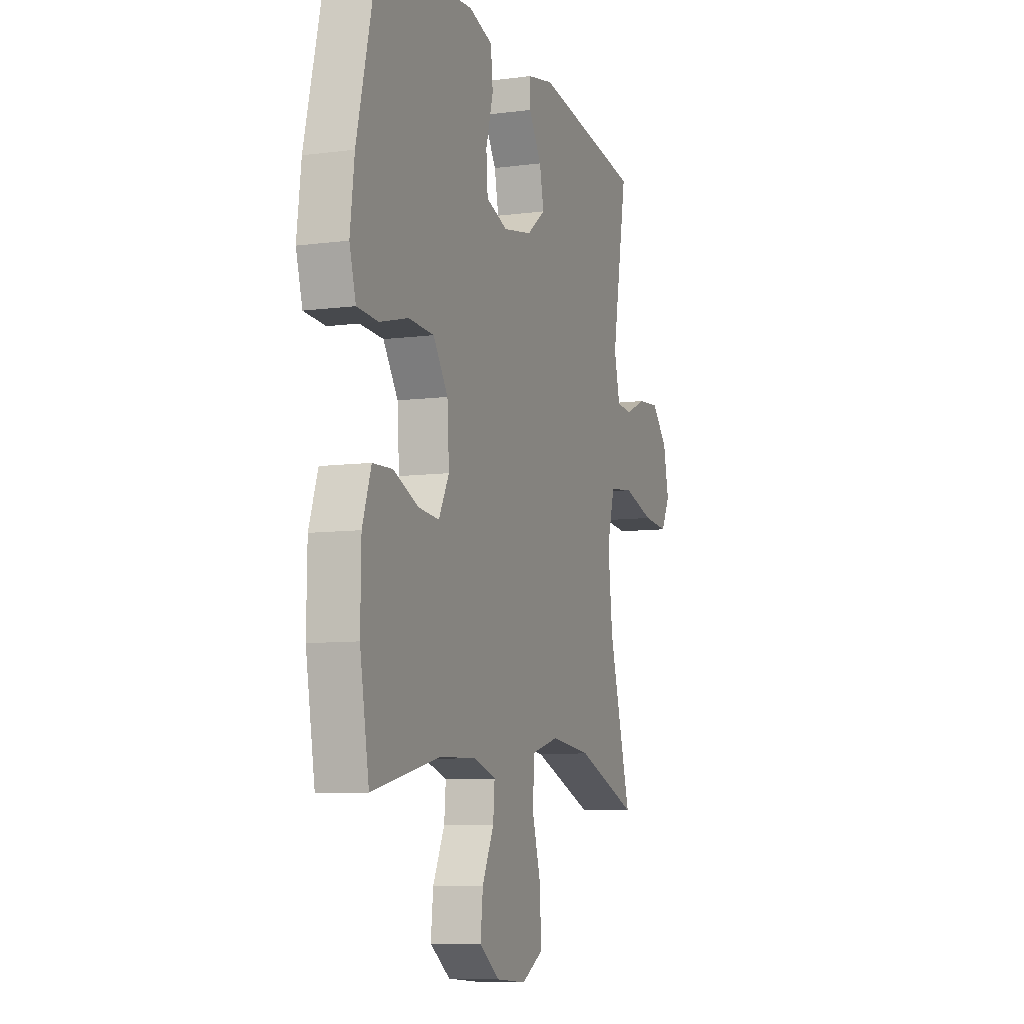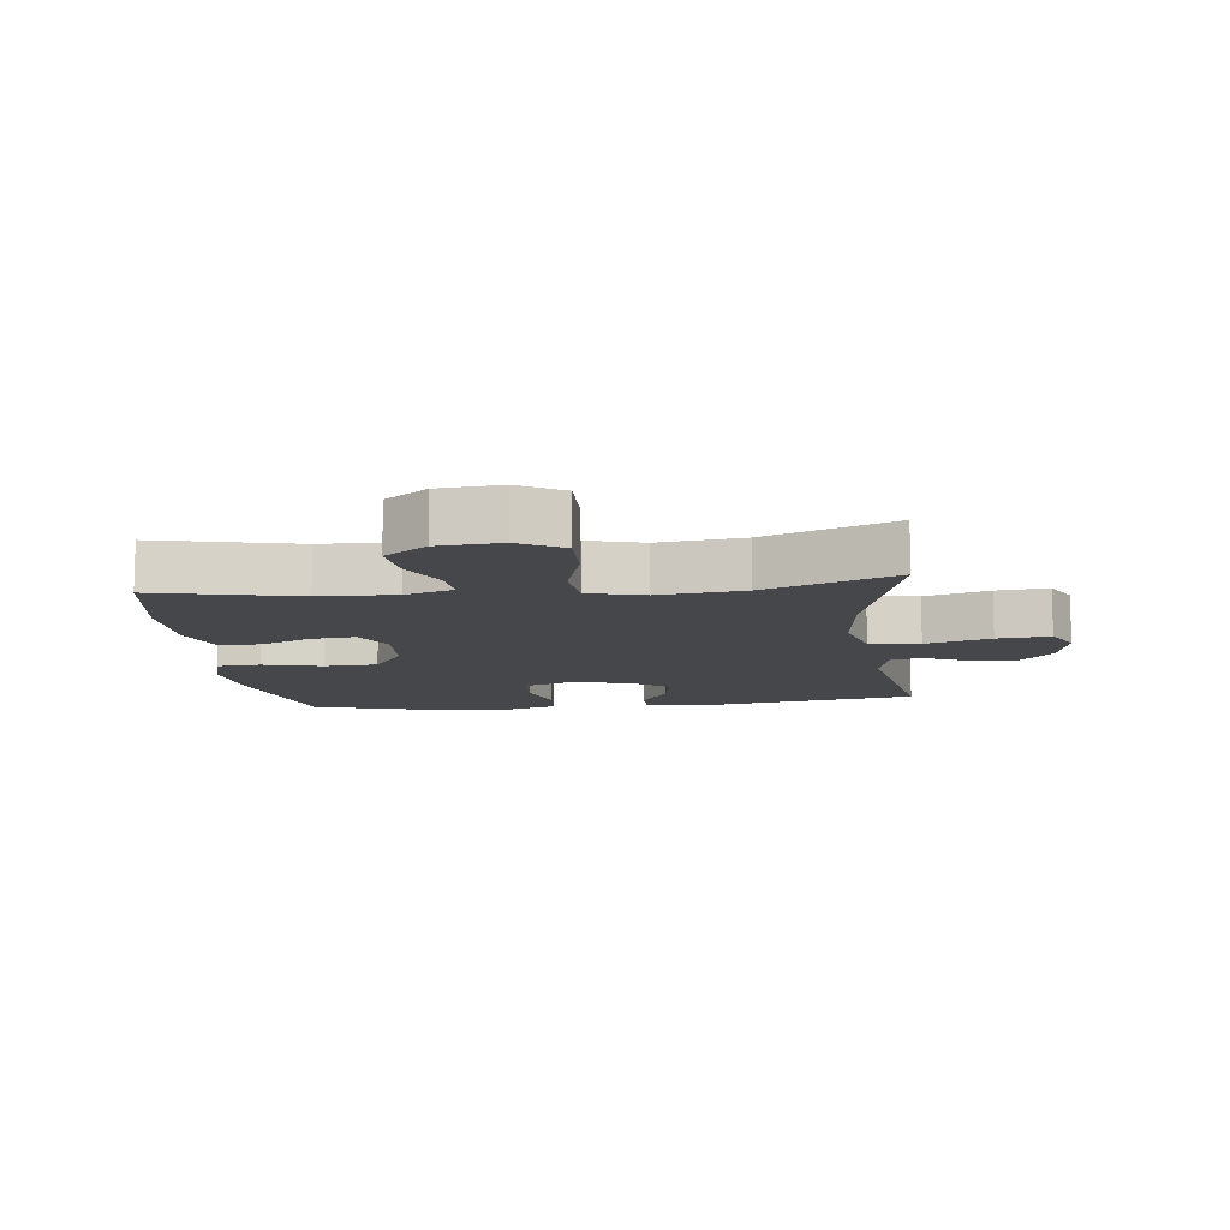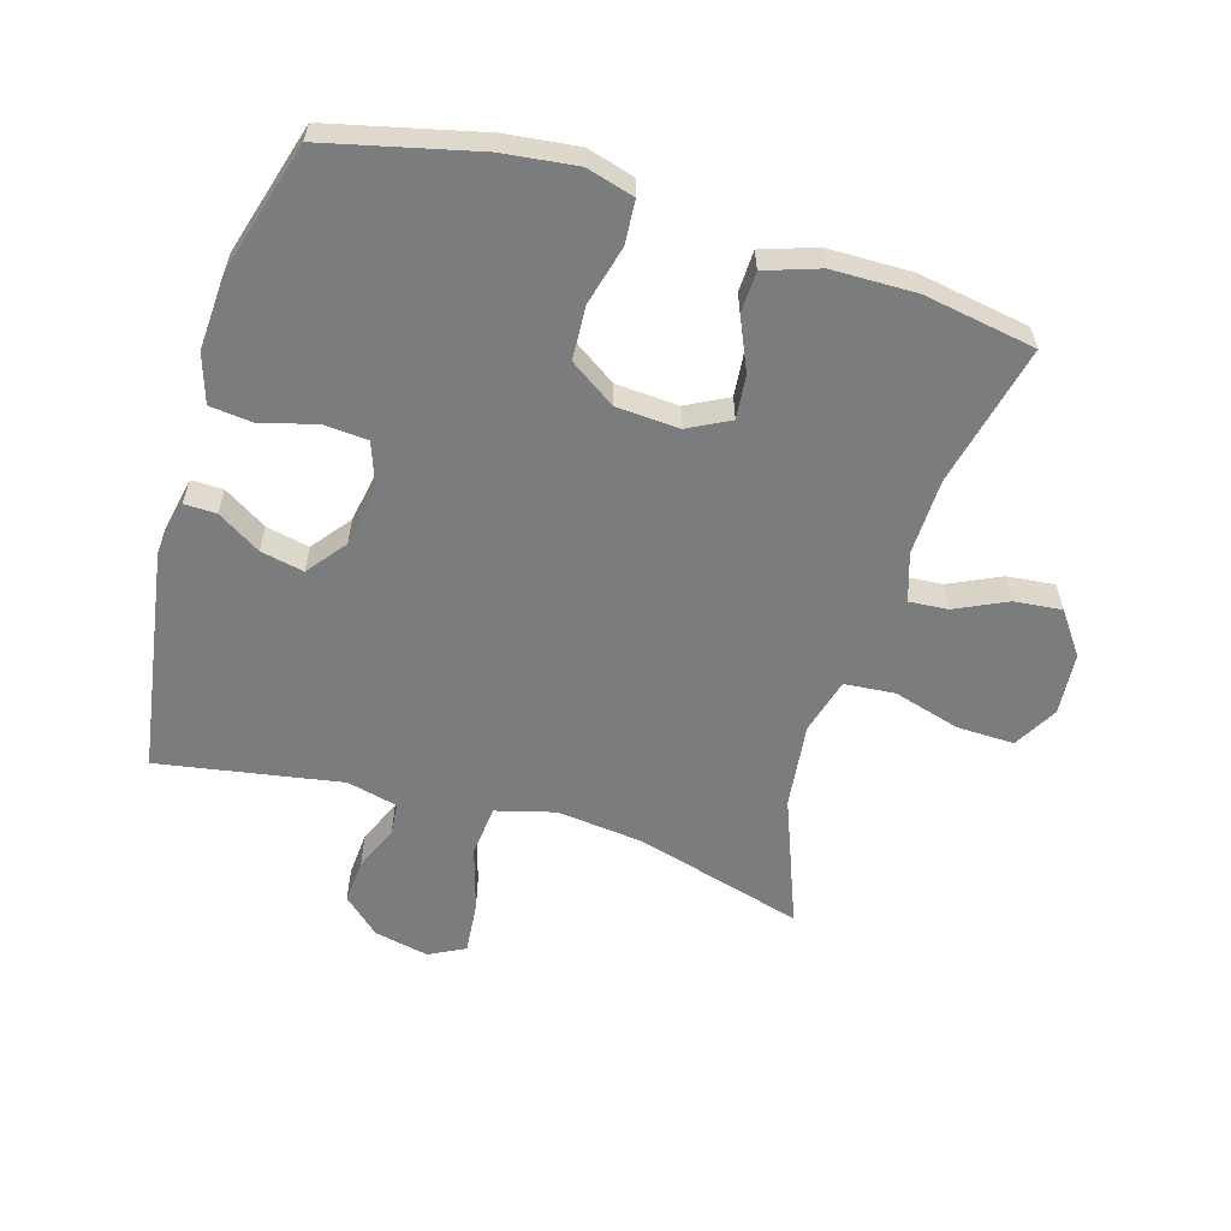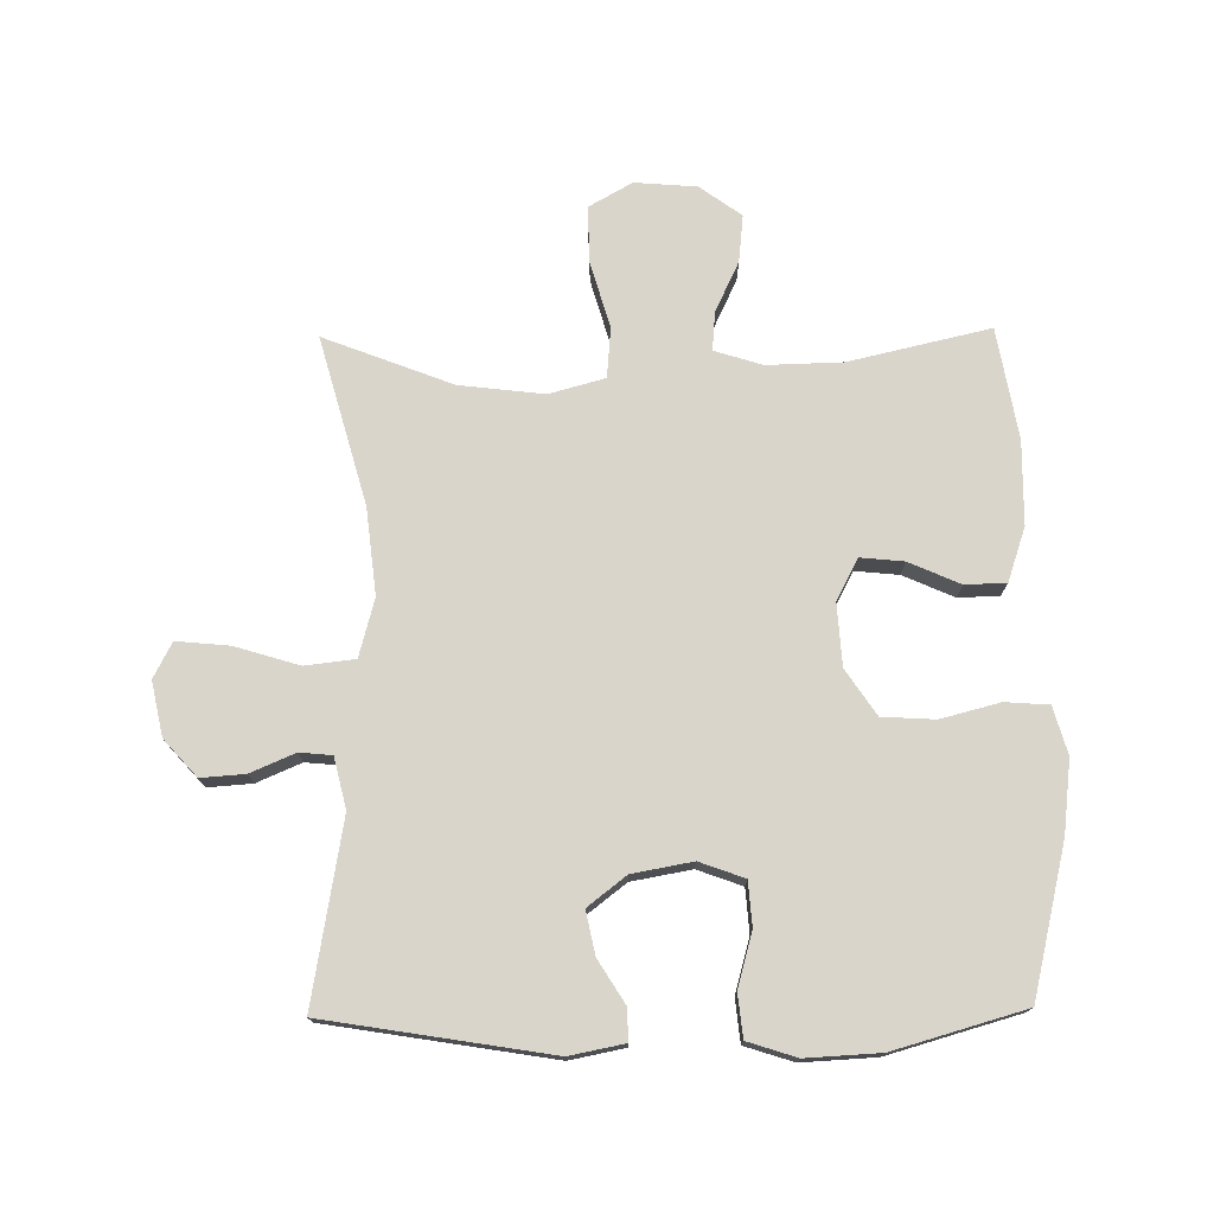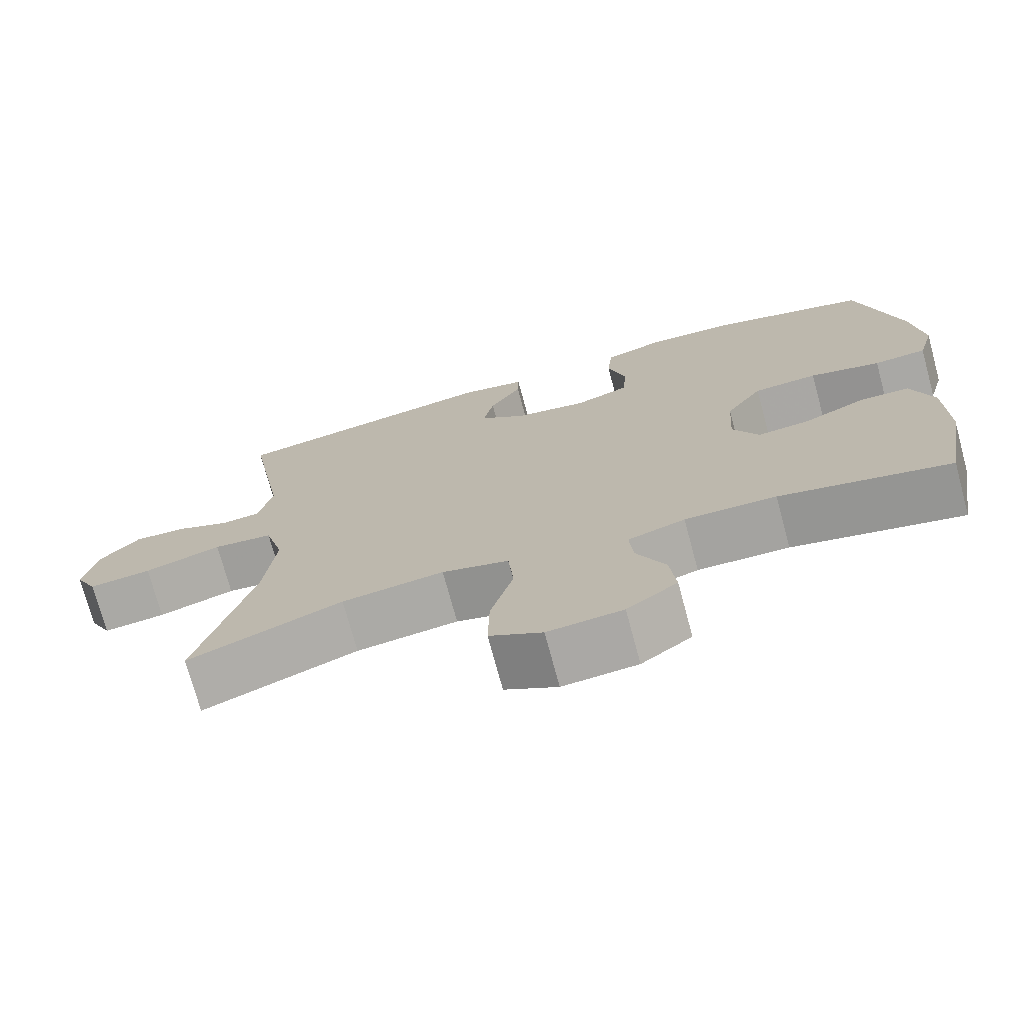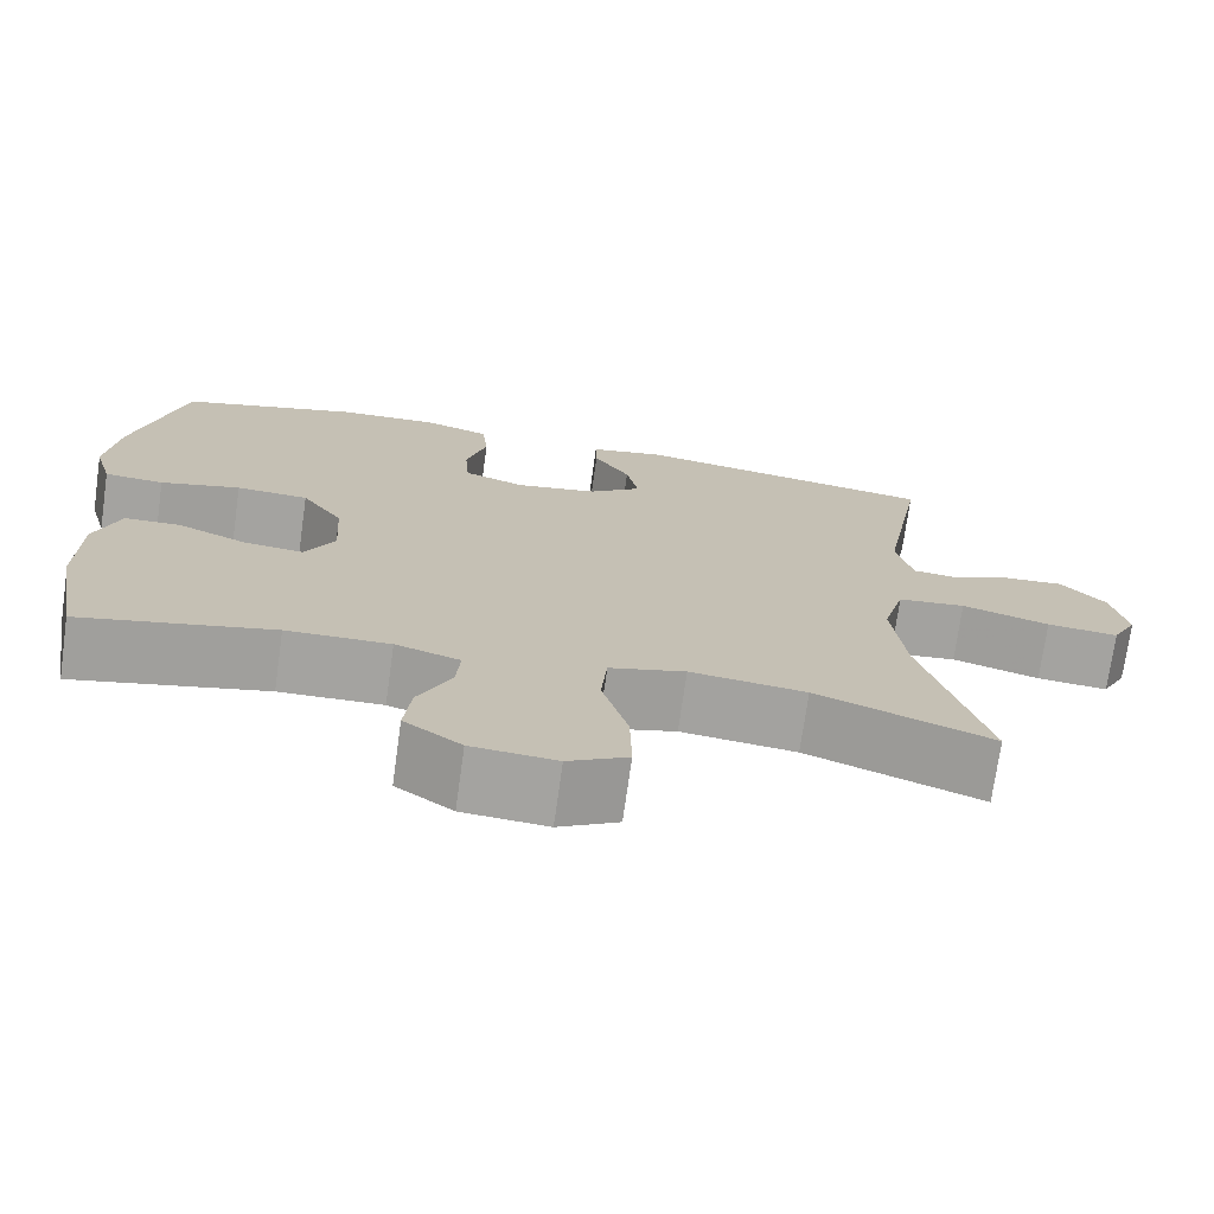
<metadata>
{"format":"obj","ext":"obj","renderer":"f3d","projection":"perspective","resolution":1024,"background":"white","views":[{"elev":-8.0,"azim":110.3,"up":"+Z"},{"elev":-10.7,"azim":-173.3,"up":"+Y"},{"elev":-58.6,"azim":73.2,"up":"+Y"},{"elev":74.7,"azim":-0.8,"up":"+Y"},{"elev":-73.6,"azim":15.1,"up":"+Z"},{"elev":-73.0,"azim":172.0,"up":"+Z"}]}
</metadata>
<code>
v -0.5 0.07 -0.5
v -0.427 0.07 -0.235
v -0.412 0.07 -0.099
v -0.437 0.07 -0.007
v -0.516 0.07 0.002
v -0.618 0.07 -0.029
v -0.701 0.07 -0.037
v -0.73 0.07 0.019
v -0.712 0.07 0.105
v -0.66 0.07 0.163
v -0.59 0.07 0.158
v -0.52 0.07 0.128
v -0.469 0.07 0.133
v -0.45 0.07 0.213
v -0.5 0.07 0.5
v -0.146 0.07 0.558
v -0.059 0.07 0.541
v -0.06 0.07 0.491
v -0.102 0.07 0.423
v -0.116 0.07 0.355
v -0.055 0.07 0.308
v 0.04 0.07 0.291
v 0.111 0.07 0.317
v 0.116 0.07 0.386
v 0.092 0.07 0.472
v 0.099 0.07 0.54
v 0.176 0.07 0.565
v 0.293 0.07 0.559
v 0.5 0.07 0.5
v 0.557 0.07 0.264
v 0.571 0.07 0.149
v 0.55 0.07 0.074
v 0.481 0.07 0.069
v 0.388 0.07 0.093
v 0.304 0.07 0.088
v 0.256 0.07 0.016
v 0.25 0.07 -0.083
v 0.284 0.07 -0.148
v 0.353 0.07 -0.141
v 0.434 0.07 -0.105
v 0.499 0.07 -0.107
v 0.528 0.07 -0.192
v 0.53 0.07 -0.324
v 0.5 0.07 -0.5
v 0.277 0.07 -0.449
v 0.157 0.07 -0.446
v 0.082 0.07 -0.47
v 0.087 0.07 -0.531
v 0.125 0.07 -0.611
v 0.133 0.07 -0.686
v 0.067 0.07 -0.734
v -0.031 0.07 -0.742
v -0.1 0.07 -0.703
v -0.098 0.07 -0.613
v -0.068 0.07 -0.508
v -0.075 0.07 -0.429
v -0.163 0.07 -0.405
v -0.297 0.07 -0.421
v -0.5 0 -0.5
v -0.427 0 -0.235
v -0.412 0 -0.099
v -0.437 0 -0.007
v -0.516 0 0.002
v -0.618 0 -0.029
v -0.701 0 -0.037
v -0.73 0 0.019
v -0.712 0 0.105
v -0.66 0 0.163
v -0.59 0 0.158
v -0.52 0 0.128
v -0.469 0 0.133
v -0.45 0 0.213
v -0.5 0 0.5
v -0.146 0 0.558
v -0.059 0 0.541
v -0.06 0 0.491
v -0.102 0 0.423
v -0.116 0 0.355
v -0.055 0 0.308
v 0.04 0 0.291
v 0.111 0 0.317
v 0.116 0 0.386
v 0.092 0 0.472
v 0.099 0 0.54
v 0.176 0 0.565
v 0.293 0 0.559
v 0.5 0 0.5
v 0.557 0 0.264
v 0.571 0 0.149
v 0.55 0 0.074
v 0.481 0 0.069
v 0.388 0 0.093
v 0.304 0 0.088
v 0.256 0 0.016
v 0.25 0 -0.083
v 0.284 0 -0.148
v 0.353 0 -0.141
v 0.434 0 -0.105
v 0.499 0 -0.107
v 0.528 0 -0.192
v 0.53 0 -0.324
v 0.5 0 -0.5
v 0.277 0 -0.449
v 0.157 0 -0.446
v 0.082 0 -0.47
v 0.087 0 -0.531
v 0.125 0 -0.611
v 0.133 0 -0.686
v 0.067 0 -0.734
v -0.031 0 -0.742
v -0.1 0 -0.703
v -0.098 0 -0.613
v -0.068 0 -0.508
v -0.075 0 -0.429
v -0.163 0 -0.405
v -0.297 0 -0.421
f 52 53 54 55
f 52 55 56
f 51 52 56
f 48 49 50 51
f 47 48 51 56
f 46 47 56 57
f 42 43 44 45
f 42 45 46 57
f 39 40 41 42
f 38 39 42 57
f 31 32 33 34
f 31 34 35
f 30 31 35
f 29 30 35
f 28 29 35 36
f 24 25 26 27
f 23 24 27 28
f 16 17 18 19
f 14 15 16 19
f 13 14 19 20
f 9 10 11 12
f 9 12 13
f 8 9 13
f 5 6 7 8
f 5 8 13
f 4 5 13 20
f 58 1 2
f 58 2 3
f 37 38 57 58
f 36 37 58 3
f 23 28 36
f 22 23 36 3
f 21 22 3 4
f 4 20 21
f 113 112 111 110
f 114 113 110
f 114 110 109
f 109 108 107 106
f 114 109 106 105
f 115 114 105 104
f 103 102 101 100
f 115 104 103 100
f 100 99 98 97
f 115 100 97 96
f 92 91 90 89
f 93 92 89
f 93 89 88
f 93 88 87
f 94 93 87 86
f 85 84 83 82
f 86 85 82 81
f 77 76 75 74
f 77 74 73 72
f 78 77 72 71
f 70 69 68 67
f 71 70 67
f 71 67 66
f 66 65 64 63
f 71 66 63
f 78 71 63 62
f 60 59 116
f 61 60 116
f 116 115 96 95
f 61 116 95 94
f 94 86 81
f 61 94 81 80
f 62 61 80 79
f 79 78 62
f 1 59 60 2
f 2 60 61 3
f 3 61 62 4
f 4 62 63 5
f 5 63 64 6
f 6 64 65 7
f 7 65 66 8
f 8 66 67 9
f 9 67 68 10
f 10 68 69 11
f 11 69 70 12
f 12 70 71 13
f 13 71 72 14
f 14 72 73 15
f 15 73 74 16
f 16 74 75 17
f 17 75 76 18
f 18 76 77 19
f 19 77 78 20
f 20 78 79 21
f 21 79 80 22
f 22 80 81 23
f 23 81 82 24
f 24 82 83 25
f 25 83 84 26
f 26 84 85 27
f 27 85 86 28
f 28 86 87 29
f 29 87 88 30
f 30 88 89 31
f 31 89 90 32
f 32 90 91 33
f 33 91 92 34
f 34 92 93 35
f 35 93 94 36
f 36 94 95 37
f 37 95 96 38
f 38 96 97 39
f 39 97 98 40
f 40 98 99 41
f 41 99 100 42
f 42 100 101 43
f 43 101 102 44
f 44 102 103 45
f 45 103 104 46
f 46 104 105 47
f 47 105 106 48
f 48 106 107 49
f 49 107 108 50
f 50 108 109 51
f 51 109 110 52
f 52 110 111 53
f 53 111 112 54
f 54 112 113 55
f 55 113 114 56
f 56 114 115 57
f 57 115 116 58
f 58 116 59 1

</code>
